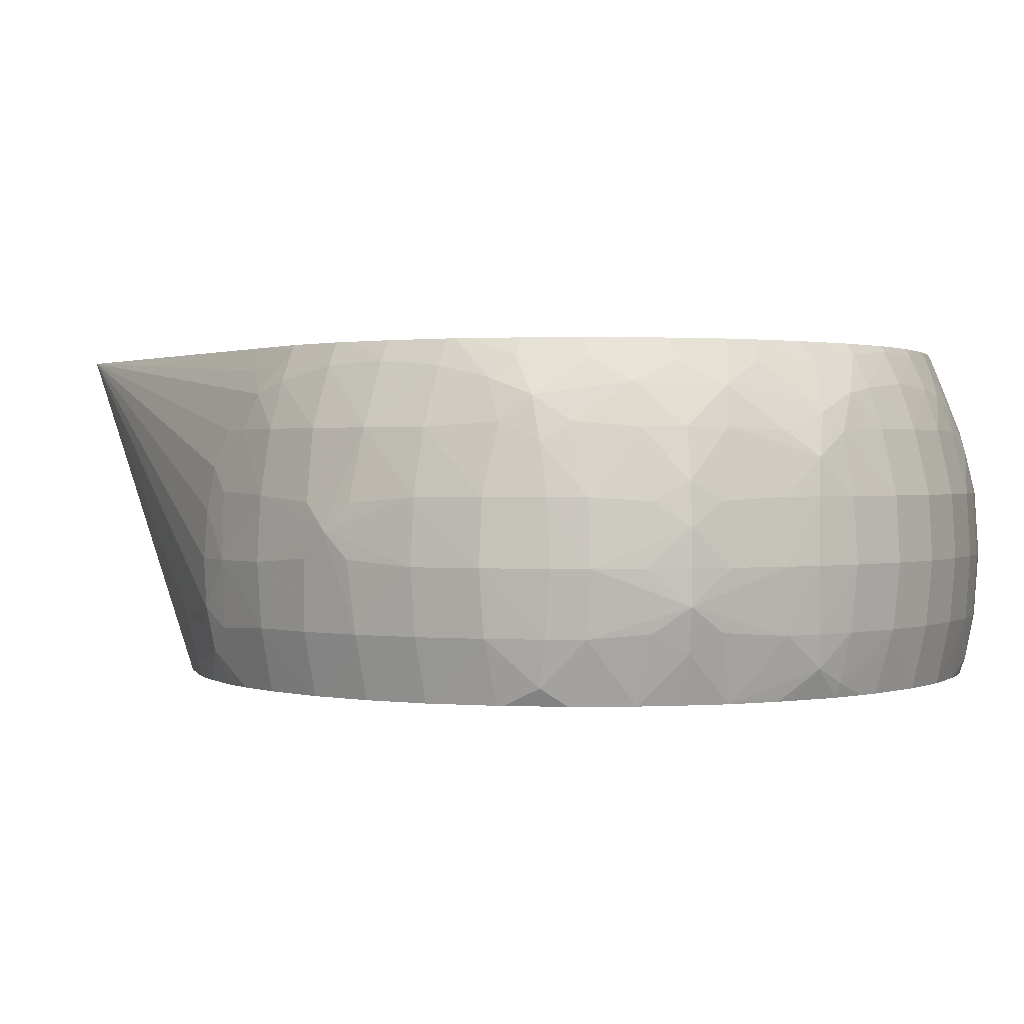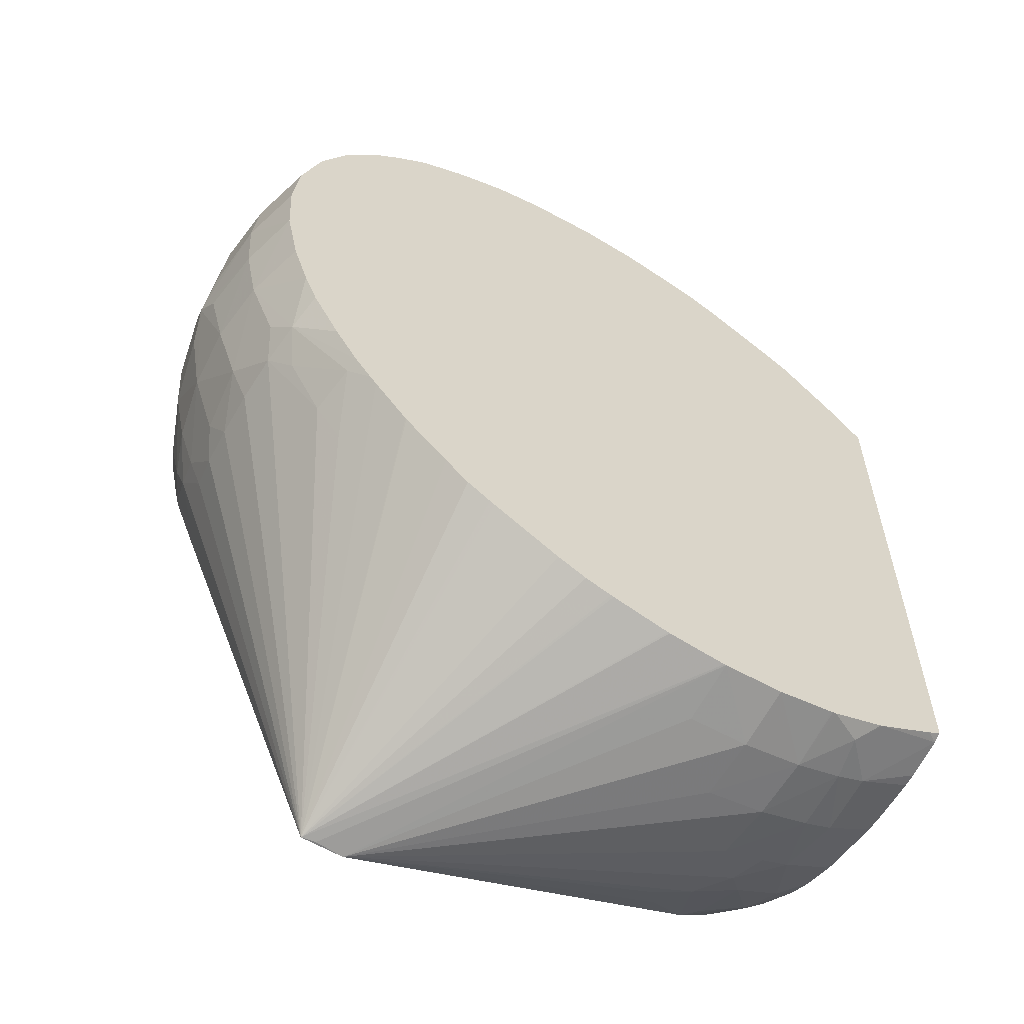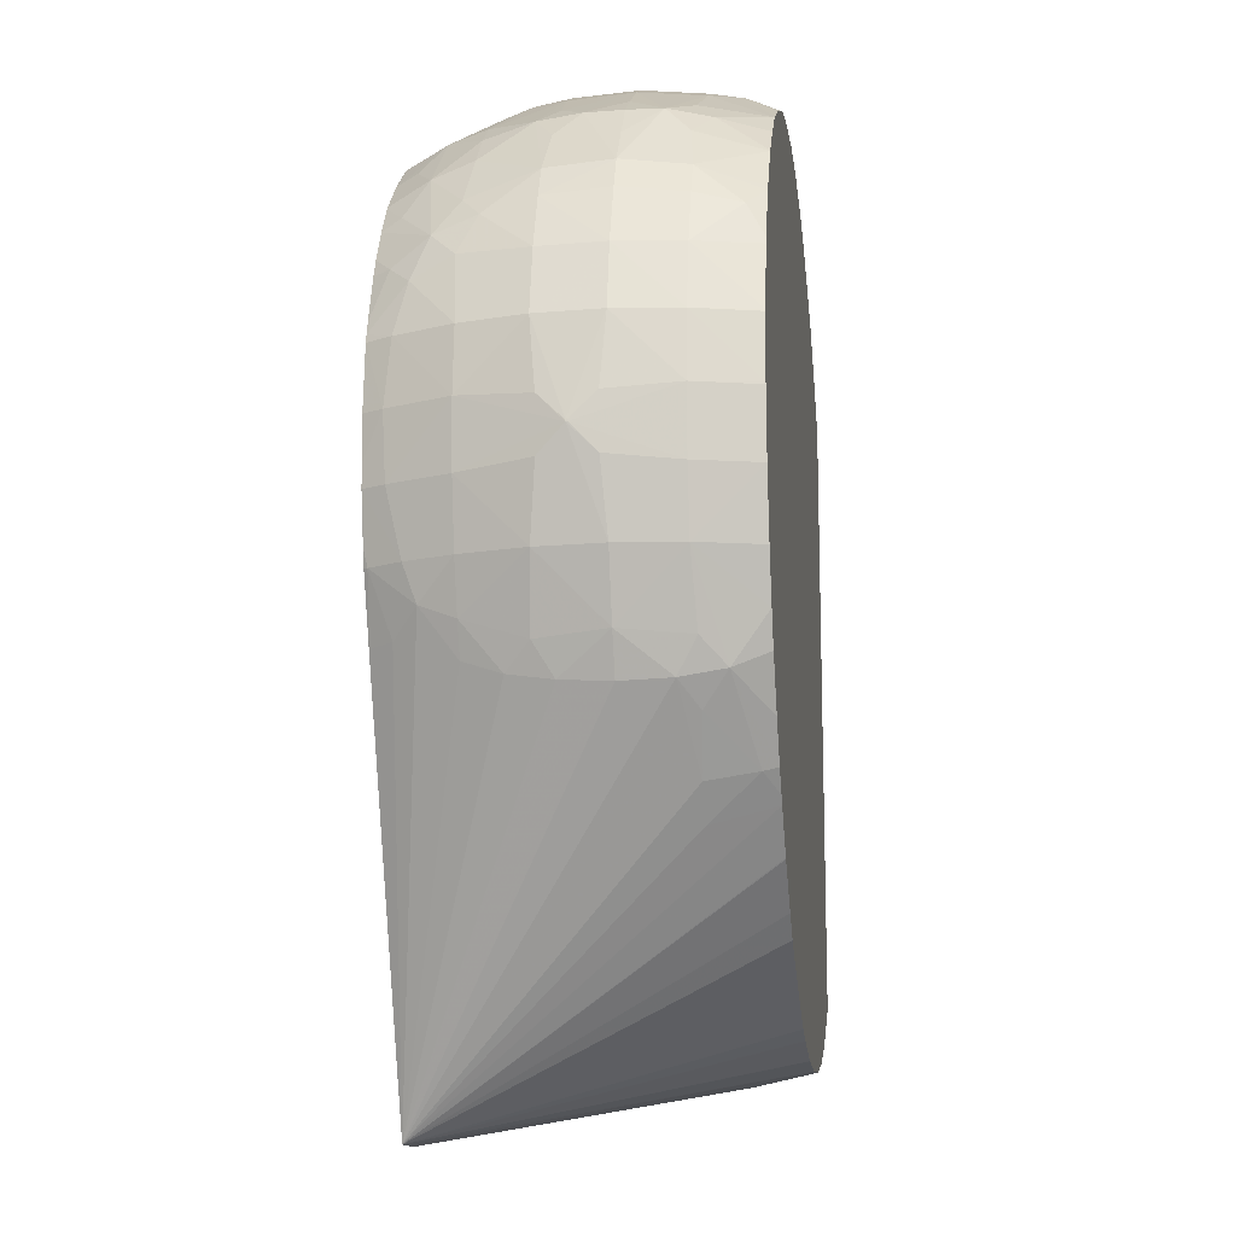
<metadata>
{"format":"obj","ext":"obj","renderer":"f3d","projection":"perspective","resolution":1024,"background":"white","views":[{"elev":1.1,"azim":-56.0,"up":"+Y"},{"elev":-59.5,"azim":-31.4,"up":"+Z"},{"elev":-13.6,"azim":-82.7,"up":"+Z"}]}
</metadata>
<code>
v -0.01507 0.006243 0.01715
v -0.01507 0.005808 0.01712
v -0.01507 0.007378 0.01703
v -0.01547 0.007378 0.01739
v -0.0154 0.006243 0.01743
v -0.01507 0.005108 0.01706
v -0.01545 0.005108 0.01739
v -0.01568 0.008513 0.01721
v -0.01507 0.008306 0.0167
v -0.01616 0.007378 0.01795
v -0.0161 0.006243 0.018
v -0.01565 0.004009 0.01723
v -0.01507 0.004833 0.01697
v -0.01615 0.005108 0.01796
v -0.01686 0.004227 0.01828
v -0.01511 0.008513 0.01667
v -0.01585 0.009145 0.01706
v -0.01648 0.008564 0.01783
v -0.01687 0.00822 0.01826
v -0.01507 0.008513 0.01662
v -0.01673 0.007378 0.01836
v -0.01667 0.006243 0.0184
v -0.01672 0.005108 0.01837
v -0.01563 0.004009 0.01721
v -0.0166 0.004009 0.01799
v -0.01507 0.004061 0.0167
v -0.0176 0.005108 0.01885
v -0.01752 0.004009 0.01853
v -0.01729 0.004009 0.01842
v -0.01692 0.004009 0.01823
v -0.01507 0.008576 0.01659
v -0.01648 0.009574 0.01732
v -0.01711 0.008977 0.01812
v -0.01507 0.009323 0.01615
v -0.01541 0.009517 0.01637
v -0.01611 0.009902 0.01682
v -0.01753 0.008564 0.01849
v -0.0176 0.007378 0.01885
v -0.0176 0.006243 0.01893
v -0.01541 0.004009 0.01701
v -0.01508 0.004009 0.01669
v -0.01507 0.004009 0.01668
v -0.01826 0.006243 0.01926
v -0.01837 0.005108 0.01922
v -0.01912 0.004342 0.01936
v -0.01878 0.004009 0.01911
v -0.01667 0.009973 0.01724
v -0.01753 0.009726 0.01796
v -0.01786 0.009399 0.01832
v -0.01727 0.009973 0.01765
v -0.01507 0.009808 0.01576
v -0.01558 0.009973 0.01621
v -0.01605 0.009973 0.01671
v -0.01614 0.009973 0.01678
v -0.01875 0.008509 0.01907
v -0.01837 0.007378 0.01922
v -0.01507 0.004009 0.005581
v -0.01883 0.006243 0.01946
v -0.01894 0.005108 0.01943
v -0.01987 0.005108 0.01968
v -0.01984 0.004009 0.01942
v -0.01933 0.004009 0.01931
v -0.01793 0.009973 0.01806
v -0.01841 0.009973 0.01829
v -0.01866 0.009726 0.01852
v -0.01507 0.009973 0.0156
v -0.01957 0.008884 0.01923
v -0.01913 0.008127 0.01935
v -0.01893 0.007378 0.01943
v -0.01533 0.004009 0.005404
v -0.01507 0.004173 0.005482
v -0.01987 0.006243 0.01977
v -0.021 0.006243 0.01997
v -0.021 0.005108 0.01987
v -0.021 0.004009 0.01962
v -0.01993 0.004009 0.01944
v -0.01878 0.009973 0.01844
v -0.01947 0.009973 0.01866
v -0.01992 0.009568 0.01901
v -0.01507 0.009973 0.006782
v -0.02033 0.009137 0.01932
v -0.01992 0.008509 0.01944
v -0.01987 0.007378 0.0197
v -0.01573 0.004009 0.005189
v -0.01507 0.004876 0.005296
v -0.01647 0.004009 0.004785
v -0.01613 0.005108 0.004655
v -0.021 0.007378 0.0199
v -0.02214 0.007378 0.01997
v -0.02214 0.006243 0.02003
v -0.02214 0.005108 0.01992
v -0.02214 0.004009 0.01966
v -0.0199 0.009973 0.01878
v -0.021 0.009814 0.0191
v -0.01507 0.009897 0.006717
v -0.01548 0.009973 0.006415
v -0.021 0.009246 0.01937
v -0.021 0.008513 0.01963
v -0.01507 0.005108 0.00526
v -0.01652 0.004009 0.004761
v -0.01687 0.004354 0.004478
v -0.0167 0.005108 0.004403
v -0.01604 0.006243 0.004612
v -0.02214 0.008513 0.01969
v -0.02327 0.007378 0.01988
v -0.02327 0.006243 0.01994
v -0.02327 0.005108 0.01983
v -0.02335 0.004009 0.01953
v -0.02076 0.009973 0.01896
v -0.02214 0.009873 0.01912
v -0.02214 0.009306 0.0194
v -0.02101 0.009973 0.019
v -0.01507 0.009509 0.006398
v -0.01534 0.009633 0.006256
v -0.01617 0.009973 0.005867
v -0.01507 0.005883 0.005211
v -0.01754 0.004009 0.004381
v -0.0176 0.005108 0.004115
v -0.01661 0.006243 0.004368
v -0.0176 0.006243 0.00404
v -0.01619 0.007378 0.004665
v -0.01533 0.006243 0.005043
v -0.02327 0.009206 0.01936
v -0.02327 0.008513 0.0196
v -0.0244 0.006243 0.01971
v -0.02432 0.008447 0.0194
v -0.0244 0.007378 0.01963
v -0.0244 0.005108 0.01959
v -0.0244 0.004261 0.01939
v -0.02374 0.004009 0.01946
v -0.02203 0.009973 0.01905
v -0.02213 0.009973 0.01905
v -0.02327 0.009973 0.01893
v -0.02327 0.009773 0.01906
v -0.01507 0.008604 0.005818
v -0.01576 0.009215 0.005591
v -0.01673 0.009973 0.005528
v -0.01507 0.006243 0.005213
v -0.01761 0.004009 0.004364
v -0.01873 0.004009 0.004149
v -0.01873 0.005108 0.003906
v -0.01873 0.006243 0.003828
v -0.01764 0.004009 0.004358
v -0.01675 0.007378 0.004434
v -0.0176 0.007378 0.004149
v -0.02385 0.009973 0.002705
v -0.01652 0.008457 0.004851
v -0.01553 0.008513 0.005416
v -0.01523 0.007447 0.005272
v -0.01693 0.00804 0.004509
v -0.01507 0.007353 0.005362
v -0.02388 0.009112 0.01931
v -0.02515 0.007378 0.01938
v -0.02524 0.006243 0.01942
v -0.0251 0.005108 0.01936
v -0.02503 0.008025 0.01932
v -0.02498 0.004536 0.0193
v -0.0244 0.004009 0.0193
v -0.02436 0.009973 0.01864
v -0.01507 0.008513 0.005772
v -0.01651 0.009615 0.005428
v -0.01733 0.008797 0.004649
v -0.01766 0.009562 0.004923
v -0.01987 0.004009 0.004085
v -0.01987 0.005108 0.003849
v -0.01809 0.009126 0.004515
v -0.0244 0.009933 0.002705
v -0.02467 0.009973 0.002705
v -0.01507 0.008115 0.005593
v -0.01507 0.007598 0.005426
v -0.02432 0.009554 0.01892
v -0.02464 0.008782 0.01918
v -0.02572 0.007378 0.01909
v -0.02581 0.006243 0.01913
v -0.02567 0.005108 0.01907
v -0.02546 0.008447 0.01894
v -0.02641 0.008513 0.01836
v -0.02631 0.004009 0.01836
v -0.02543 0.004084 0.01889
v -0.02523 0.004009 0.01894
v -0.02524 0.009973 0.01828
v -0.0199 0.004009 0.004086
v -0.02458 0.009959 0.002705
v -0.02846 0.006243 0.008949
v -0.02842 0.007097 0.009002
v -0.02836 0.007854 0.009117
v -0.02826 0.008513 0.009346
v -0.0284 0.009128 0.01016
v -0.02797 0.009562 0.009726
v -0.0277 0.009973 0.009691
v -0.021 0.004009 0.004169
v -0.02104 0.004009 0.004176
v -0.02211 0.004009 0.004398
v -0.02216 0.004009 0.00441
v -0.02266 0.004009 0.004544
v -0.0232 0.004009 0.004765
v -0.02446 0.004009 0.005377
v -0.02454 0.004009 0.005421
v -0.02499 0.004009 0.005664
v -0.02542 0.004009 0.006015
v -0.02624 0.004009 0.006699
v -0.02625 0.004009 0.006717
v -0.02688 0.004009 0.007387
v -0.02698 0.005108 0.007095
v -0.02746 0.005108 0.007664
v -0.02844 0.005378 0.008985
v -0.02547 0.009606 0.01838
v -0.02619 0.0092 0.01823
v -0.02718 0.007651 0.01811
v -0.02675 0.007315 0.01846
v -0.02726 0.006895 0.01817
v -0.02667 0.006243 0.01858
v -0.02726 0.005626 0.01818
v -0.02671 0.005192 0.01844
v -0.02697 0.008513 0.01792
v -0.02634 0.004009 0.01834
v -0.0255 0.004009 0.01882
v -0.02576 0.009973 0.018
v -0.02581 0.009957 0.01799
v -0.02877 0.006243 0.00965
v -0.02862 0.007436 0.009557
v -0.02851 0.008513 0.009915
v -0.02882 0.008513 0.01078
v -0.02851 0.009341 0.01078
v -0.02821 0.009908 0.01078
v -0.02816 0.009973 0.01079
v -0.027 0.004009 0.007523
v -0.02734 0.004256 0.007813
v -0.02808 0.005043 0.00857
v -0.02836 0.004621 0.009119
v -0.02862 0.005043 0.009558
v -0.02649 0.009973 0.01742
v -0.02664 0.0096 0.01757
v -0.02736 0.009244 0.01715
v -0.02752 0.008513 0.01736
v -0.02827 0.007378 0.01686
v -0.02762 0.007315 0.01767
v -0.02726 0.006243 0.01818
v -0.02832 0.006243 0.01693
v -0.02777 0.006243 0.01759
v -0.02711 0.004869 0.01805
v -0.02824 0.005108 0.01681
v -0.0276 0.005192 0.01764
v -0.02691 0.004009 0.01785
v -0.0258 0.009973 0.01798
v -0.02918 0.006243 0.01078
v -0.02909 0.007378 0.01078
v -0.02907 0.005108 0.01078
v -0.02907 0.008513 0.01192
v -0.02863 0.009582 0.01192
v -0.02843 0.009973 0.01192
v -0.02824 0.009973 0.01109
v -0.0273 0.004009 0.007872
v -0.02774 0.004009 0.008524
v -0.02825 0.004009 0.009372
v -0.02849 0.004009 0.00994
v -0.02705 0.009973 0.01688
v -0.02709 0.009973 0.01684
v -0.02712 0.009973 0.01679
v -0.0276 0.009633 0.01645
v -0.02836 0.009028 0.01584
v -0.02814 0.008594 0.01646
v -0.02849 0.008271 0.01609
v -0.02859 0.007378 0.01629
v -0.02863 0.006243 0.01636
v -0.02858 0.005108 0.01625
v -0.02748 0.004009 0.01729
v -0.02746 0.004009 0.01731
v -0.02814 0.004009 0.01639
v -0.02808 0.004009 0.01647
v -0.02847 0.004314 0.01607
v -0.02931 0.005108 0.01192
v -0.02944 0.006341 0.01203
v -0.02951 0.006816 0.01248
v -0.02937 0.007267 0.01203
v -0.02878 0.004009 0.01078
v -0.02902 0.004009 0.01192
v -0.02915 0.008513 0.01305
v -0.02868 0.009628 0.01305
v -0.02845 0.009973 0.0123
v -0.02749 0.009973 0.01627
v -0.02781 0.009973 0.01569
v -0.02816 0.009677 0.01541
v -0.02849 0.009317 0.01508
v -0.02867 0.008594 0.01541
v -0.02902 0.007378 0.01532
v -0.0291 0.006243 0.01532
v -0.02897 0.005108 0.01532
v -0.0286 0.004009 0.01547
v -0.02864 0.004009 0.01535
v -0.02938 0.005108 0.01305
v -0.02951 0.006785 0.01248
v -0.02951 0.006816 0.01251
v -0.02943 0.007267 0.01295
v -0.02909 0.004009 0.01305
v -0.02932 0.007378 0.01419
v -0.02904 0.008513 0.01419
v -0.02862 0.009529 0.01419
v -0.02849 0.009973 0.01305
v -0.02838 0.009973 0.01419
v -0.02796 0.009973 0.01538
v -0.02827 0.009973 0.01455
v -0.02834 0.009973 0.01433
v -0.0294 0.006243 0.01419
v -0.02928 0.005108 0.01419
v -0.02897 0.004009 0.01422
v -0.02908 0.004009 0.01309
v -0.02949 0.006341 0.01295
v -0.02951 0.006785 0.01251
v -0.02898 0.004009 0.01419
f 12 268 267
f 12 267 270
f 12 270 269
f 12 269 289
f 16 31 17
f 17 32 33
f 17 33 18
f 17 31 34
f 27 44 28
f 28 44 45
f 28 45 46
f 32 36 47
f 12 217 178
f 12 178 216
f 12 216 244
f 12 244 268
f 12 227 203
f 12 203 202
f 12 202 201
f 12 201 200
f 26 41 42
f 26 40 41
f 27 39 43
f 27 43 44
f 37 55 56
f 37 56 38
f 38 56 43
f 38 43 39
f 32 47 33
f 33 48 49
f 33 49 37
f 33 47 50
f 12 140 143
f 12 143 139
f 12 139 117
f 12 117 100
f 35 52 53
f 36 53 54
f 36 54 47
f 37 49 55
f 47 66 80
f 47 80 96
f 47 96 115
f 47 115 137
f 12 192 191
f 12 191 182
f 12 182 164
f 12 164 140
f 15 28 29
f 15 29 30
f 15 30 25
f 16 20 31
f 45 62 46
f 47 54 53
f 47 53 52
f 47 52 66
f 47 301 282
f 47 282 281
f 47 281 259
f 47 259 258
f 47 137 146
f 47 146 168
f 47 168 190
f 47 190 226
f 21 39 22
f 22 39 23
f 23 39 27
f 24 40 26
f 47 299 300
f 47 300 303
f 47 303 302
f 47 302 301
f 47 93 78
f 47 78 77
f 47 77 64
f 47 64 63
f 19 33 37
f 19 37 38
f 19 38 21
f 21 38 39
f 33 50 48
f 34 51 52
f 34 52 35
f 35 53 36
f 47 132 131
f 47 131 112
f 47 112 109
f 47 109 93
f 58 69 72
f 58 72 59
f 59 72 60
f 60 72 73
f 47 63 50
f 48 63 49
f 48 50 63
f 49 63 64
f 44 59 45
f 45 59 60
f 45 60 61
f 45 61 62
f 55 68 56
f 55 65 67
f 56 68 69
f 57 70 71
f 68 83 69
f 69 83 72
f 70 84 71
f 71 84 86
f 43 56 69
f 43 69 58
f 43 58 59
f 43 59 44
f 47 226 252
f 47 252 251
f 47 251 280
f 47 280 299
f 67 81 82
f 67 82 68
f 67 79 81
f 68 82 83
f 79 94 81
f 80 95 96
f 81 94 97
f 81 97 98
f 71 86 87
f 71 87 85
f 72 83 88
f 72 88 73
f 47 218 181
f 47 181 159
f 47 159 133
f 47 133 132
f 74 91 75
f 75 91 92
f 78 93 79
f 79 93 94
f 89 124 105
f 89 105 106
f 89 106 90
f 90 106 91
f 47 258 257
f 47 257 232
f 47 232 245
f 47 245 218
f 49 64 65
f 49 65 55
f 51 66 52
f 55 67 68
f 87 103 99
f 88 98 104
f 88 104 89
f 89 104 124
f 97 104 98
f 99 103 116
f 100 117 101
f 101 117 118
f 91 106 107
f 91 107 92
f 92 107 108
f 93 109 94
f 64 77 65
f 65 77 78
f 65 78 79
f 65 79 67
f 95 113 114
f 95 114 96
f 96 114 115
f 97 111 104
f 105 127 125
f 106 125 107
f 107 125 128
f 107 128 129
f 60 73 74
f 60 74 75
f 60 75 76
f 60 76 61
f 73 88 89
f 73 89 90
f 73 90 74
f 74 90 91
f 104 123 124
f 105 125 106
f 105 124 126
f 105 126 127
f 116 122 138
f 117 139 118
f 118 140 141
f 118 141 142
f 107 129 130
f 107 130 108
f 110 112 131
f 110 131 132
f 86 100 101
f 86 101 87
f 87 101 102
f 87 102 103
f 113 135 136
f 113 136 114
f 114 136 115
f 115 136 137
f 121 150 147
f 122 149 151
f 122 151 138
f 123 134 152
f 81 98 82
f 82 98 83
f 83 98 88
f 85 87 99
f 94 110 111
f 94 111 97
f 94 109 112
f 94 112 110
f 121 147 148
f 121 148 149
f 121 149 122
f 121 144 150
f 129 158 130
f 133 159 134
f 134 159 152
f 135 160 136
f 123 152 124
f 124 152 126
f 125 127 153
f 125 153 154
f 103 119 121
f 103 121 122
f 103 122 116
f 104 111 123
f 127 156 153
f 128 155 157
f 128 157 129
f 129 157 158
f 145 146 150
f 146 166 162
f 146 162 150
f 146 165 164
f 101 118 102
f 102 119 103
f 102 118 120
f 102 120 119
f 110 132 133
f 110 133 134
f 110 134 123
f 110 123 111
f 141 164 165
f 141 165 146
f 141 146 142
f 144 145 150
f 152 172 156
f 153 156 173
f 153 173 174
f 153 174 154
f 146 164 167
f 146 167 183
f 146 183 168
f 146 163 166
f 119 120 145
f 119 145 144
f 120 142 146
f 120 146 145
f 149 169 170
f 149 170 151
f 152 159 171
f 152 171 172
f 164 182 168
f 164 168 183
f 164 183 167
f 168 184 185
f 118 142 120
f 118 139 143
f 118 143 140
f 119 144 121
f 125 154 155
f 125 155 128
f 126 152 156
f 126 156 127
f 157 179 180
f 157 180 158
f 159 181 171
f 162 166 163
f 168 197 198
f 168 198 199
f 168 199 200
f 168 200 201
f 168 185 186
f 168 186 187
f 168 187 188
f 168 188 189
f 137 161 162
f 137 162 163
f 137 163 146
f 140 164 141
f 168 193 194
f 168 194 195
f 168 195 196
f 168 196 197
f 173 210 174
f 174 210 211
f 174 211 212
f 174 212 213
f 136 148 147
f 136 147 161
f 136 161 137
f 136 160 148
f 147 150 162
f 147 162 161
f 148 160 169
f 148 169 149
f 172 207 208
f 172 208 176
f 173 177 209
f 173 209 210
f 184 220 185
f 185 220 221
f 185 221 186
f 186 221 222
f 174 213 175
f 175 213 214
f 175 214 178
f 176 208 177
f 156 176 177
f 156 177 173
f 157 175 178
f 157 178 179
f 179 217 180
f 181 218 219
f 181 219 207
f 184 206 220
f 205 229 206
f 206 229 230
f 206 230 231
f 206 231 220
f 154 174 175
f 154 175 155
f 155 175 157
f 156 172 176
f 168 189 190
f 168 182 191
f 168 191 192
f 168 192 193
f 203 227 228
f 203 228 204
f 204 228 205
f 205 228 229
f 211 236 239
f 211 239 240
f 211 240 238
f 212 238 213
f 207 219 208
f 208 219 232
f 208 232 233
f 208 233 234
f 168 205 206
f 168 206 184
f 171 181 207
f 171 207 172
f 209 237 211
f 209 211 210
f 211 238 212
f 211 237 236
f 220 247 221
f 220 231 248
f 220 248 246
f 221 247 222
f 168 201 202
f 168 202 203
f 168 203 204
f 168 204 205
f 177 208 215
f 177 215 209
f 178 217 179
f 178 214 216
f 216 241 244
f 218 245 219
f 219 245 232
f 220 246 247
f 230 254 255
f 230 255 256
f 230 256 248
f 230 248 231
f 222 247 223
f 223 247 249
f 223 249 224
f 224 249 250
f 188 224 225
f 188 225 189
f 189 225 190
f 190 225 226
f 227 253 228
f 228 253 230
f 228 230 229
f 230 253 254
f 239 264 265
f 239 265 266
f 239 266 242
f 241 243 267
f 186 222 187
f 187 222 188
f 188 222 223
f 188 223 224
f 208 234 215
f 209 215 235
f 209 235 236
f 209 236 237
f 235 262 236
f 236 262 263
f 236 263 264
f 236 264 239
f 247 275 249
f 248 276 277
f 248 277 272
f 248 256 276
f 241 267 268
f 241 268 244
f 242 269 270
f 242 270 267
f 213 242 243
f 213 243 241
f 214 241 216
f 215 234 235
f 246 273 274
f 246 274 247
f 246 248 272
f 247 274 275
f 261 284 285
f 261 285 263
f 263 285 286
f 263 286 264
f 213 241 214
f 213 238 240
f 213 240 239
f 213 239 242
f 224 250 251
f 224 251 225
f 225 251 252
f 225 252 226
f 261 263 262
f 261 281 282
f 261 282 283
f 261 283 284
f 274 292 309
f 274 309 293
f 274 293 294
f 274 294 278
f 264 286 287
f 264 287 265
f 265 287 266
f 266 287 288
f 234 259 260
f 234 260 261
f 234 261 262
f 234 262 235
f 12 108 130
f 12 130 158
f 12 158 180
f 12 180 217
f 284 303 298
f 284 298 297
f 284 297 285
f 285 297 286
f 232 257 234
f 232 234 233
f 234 257 258
f 234 258 259
f 242 267 243
f 242 266 271
f 242 271 269
f 246 272 273
f 282 301 283
f 283 301 302
f 283 302 303
f 283 303 284
f 266 288 271
f 269 271 289
f 271 288 290
f 271 290 289
f 286 297 296
f 286 296 287
f 287 296 304
f 287 304 305
f 250 279 280
f 250 280 251
f 259 281 260
f 260 281 261
f 1 51 34
f 1 34 31
f 1 31 20
f 1 20 9
f 7 15 12
f 8 9 16
f 8 16 17
f 8 17 18
f 249 275 274
f 249 274 278
f 249 278 250
f 250 278 279
f 10 21 11
f 11 21 22
f 11 22 23
f 11 23 14
f 6 7 12
f 6 12 13
f 7 11 14
f 7 14 15
f 12 24 13
f 12 15 25
f 12 25 30
f 12 30 29
f 8 18 19
f 8 19 10
f 9 20 16
f 10 19 21
f 278 294 296
f 279 299 280
f 279 298 300
f 279 300 299
f 272 277 291
f 272 291 292
f 272 292 273
f 273 292 274
f 293 296 294
f 298 303 300
f 305 307 310
f 305 310 306
f 277 295 291
f 278 296 297
f 278 297 298
f 278 298 279
f 1 42 57
f 1 57 71
f 1 71 85
f 1 85 99
f 1 99 116
f 1 116 138
f 1 138 151
f 1 151 170
f 1 170 169
f 1 169 160
f 1 160 135
f 1 135 113
f 1 113 95
f 1 95 80
f 1 80 66
f 1 66 51
f 12 200 199
f 12 199 198
f 12 198 197
f 12 197 196
f 12 57 42
f 12 42 41
f 12 41 40
f 12 40 24
f 12 29 28
f 12 28 46
f 12 46 62
f 12 62 61
f 12 100 86
f 12 86 84
f 12 84 70
f 12 70 57
f 17 34 35
f 17 35 36
f 17 36 32
f 18 33 19
f 13 24 26
f 14 23 15
f 15 23 27
f 15 27 28
f 4 8 10
f 4 10 11
f 4 11 5
f 5 11 7
f 12 61 76
f 12 76 75
f 12 75 92
f 12 92 108
f 12 307 295
f 12 295 277
f 12 277 276
f 12 276 256
f 1 9 3
f 1 3 4
f 1 4 5
f 1 5 2
f 12 289 290
f 12 290 306
f 12 306 310
f 12 310 307
f 12 196 195
f 12 195 194
f 12 194 193
f 12 193 192
f 12 256 255
f 12 255 254
f 12 254 253
f 12 253 227
f 1 2 6
f 1 6 13
f 1 13 26
f 1 26 42
f 292 308 309
f 293 309 308
f 293 308 304
f 293 304 296
f 287 305 288
f 288 305 306
f 288 306 290
f 291 295 307
f 291 307 305
f 291 305 304
f 291 304 308
f 291 308 292
f 2 5 7
f 2 7 6
f 3 8 4
f 3 9 8

</code>
